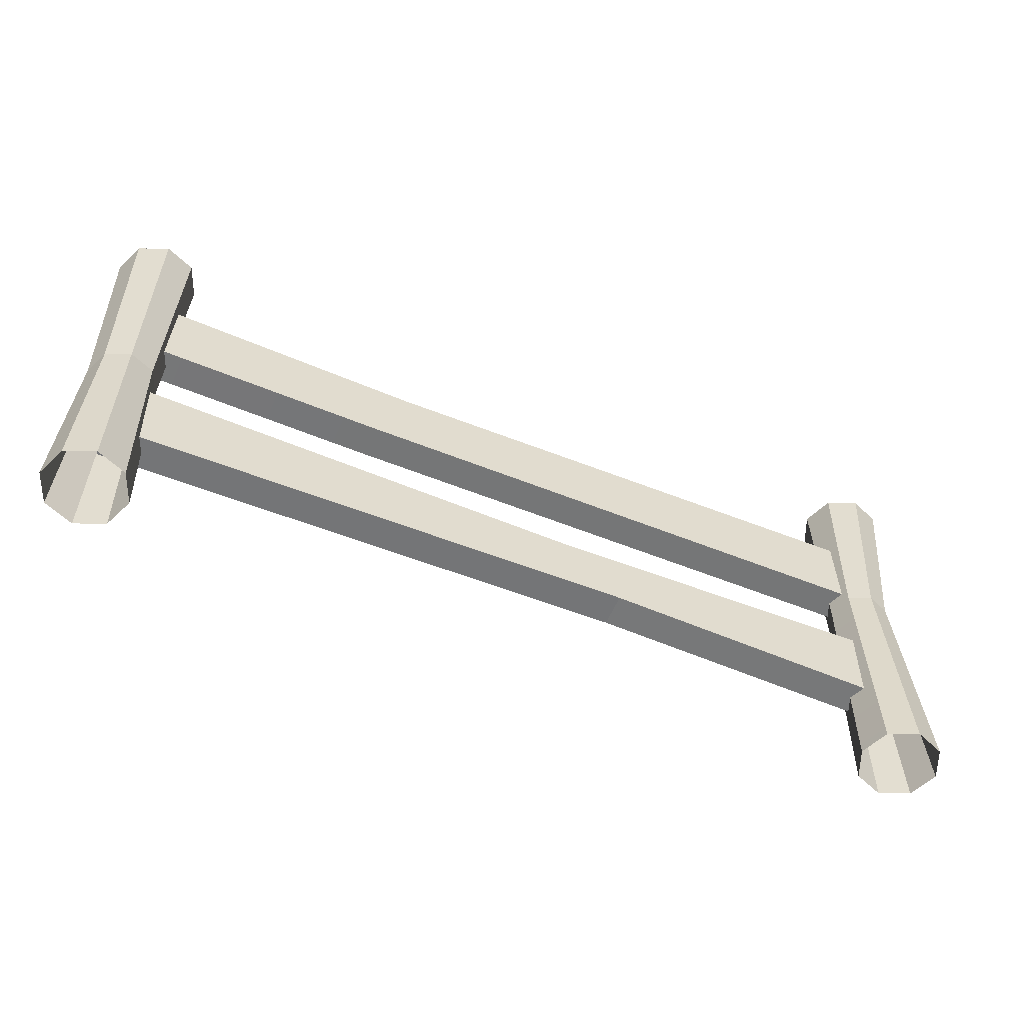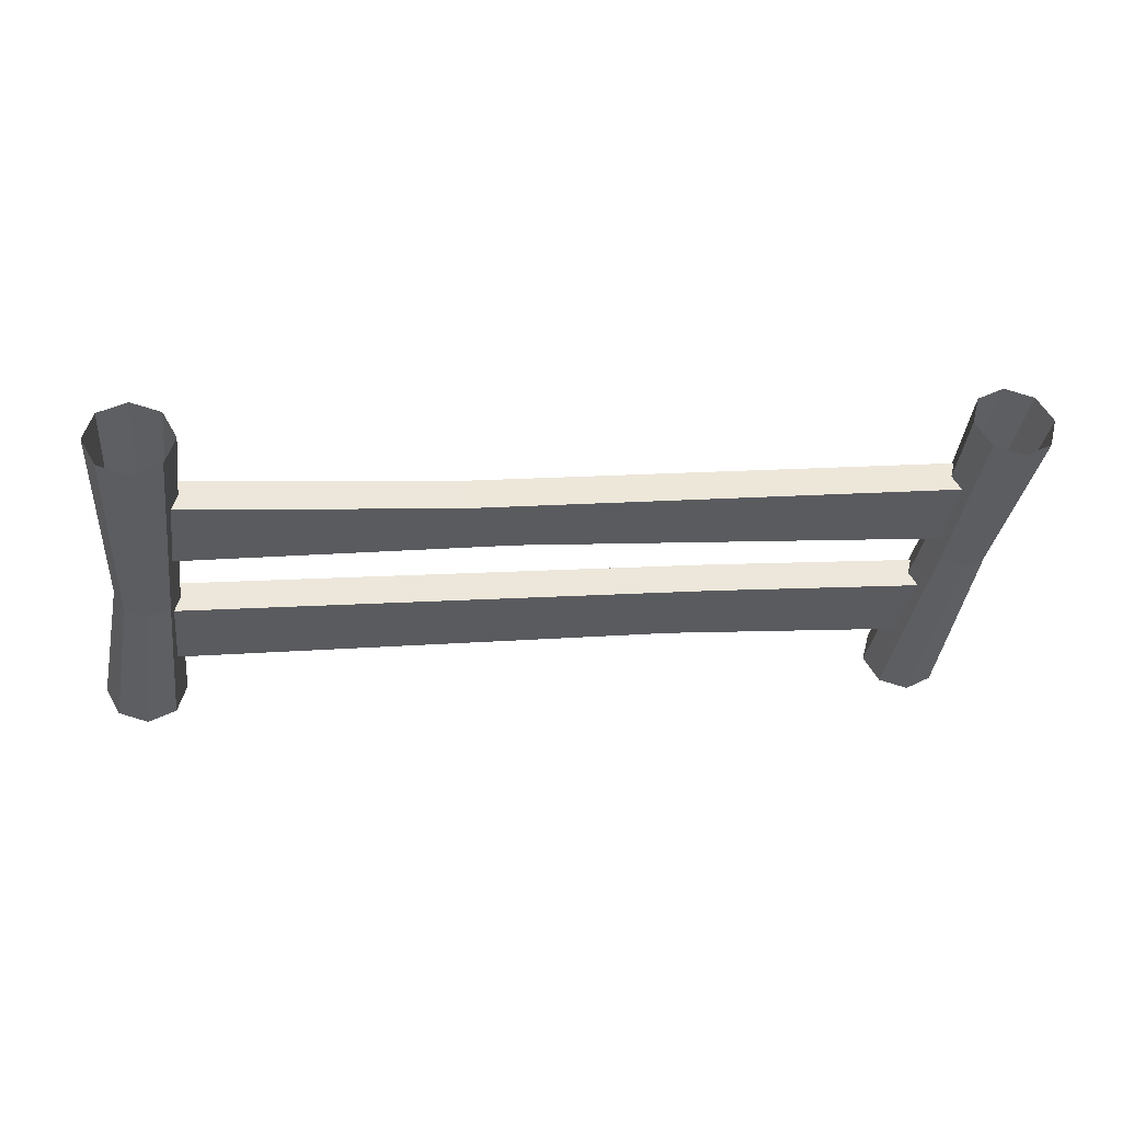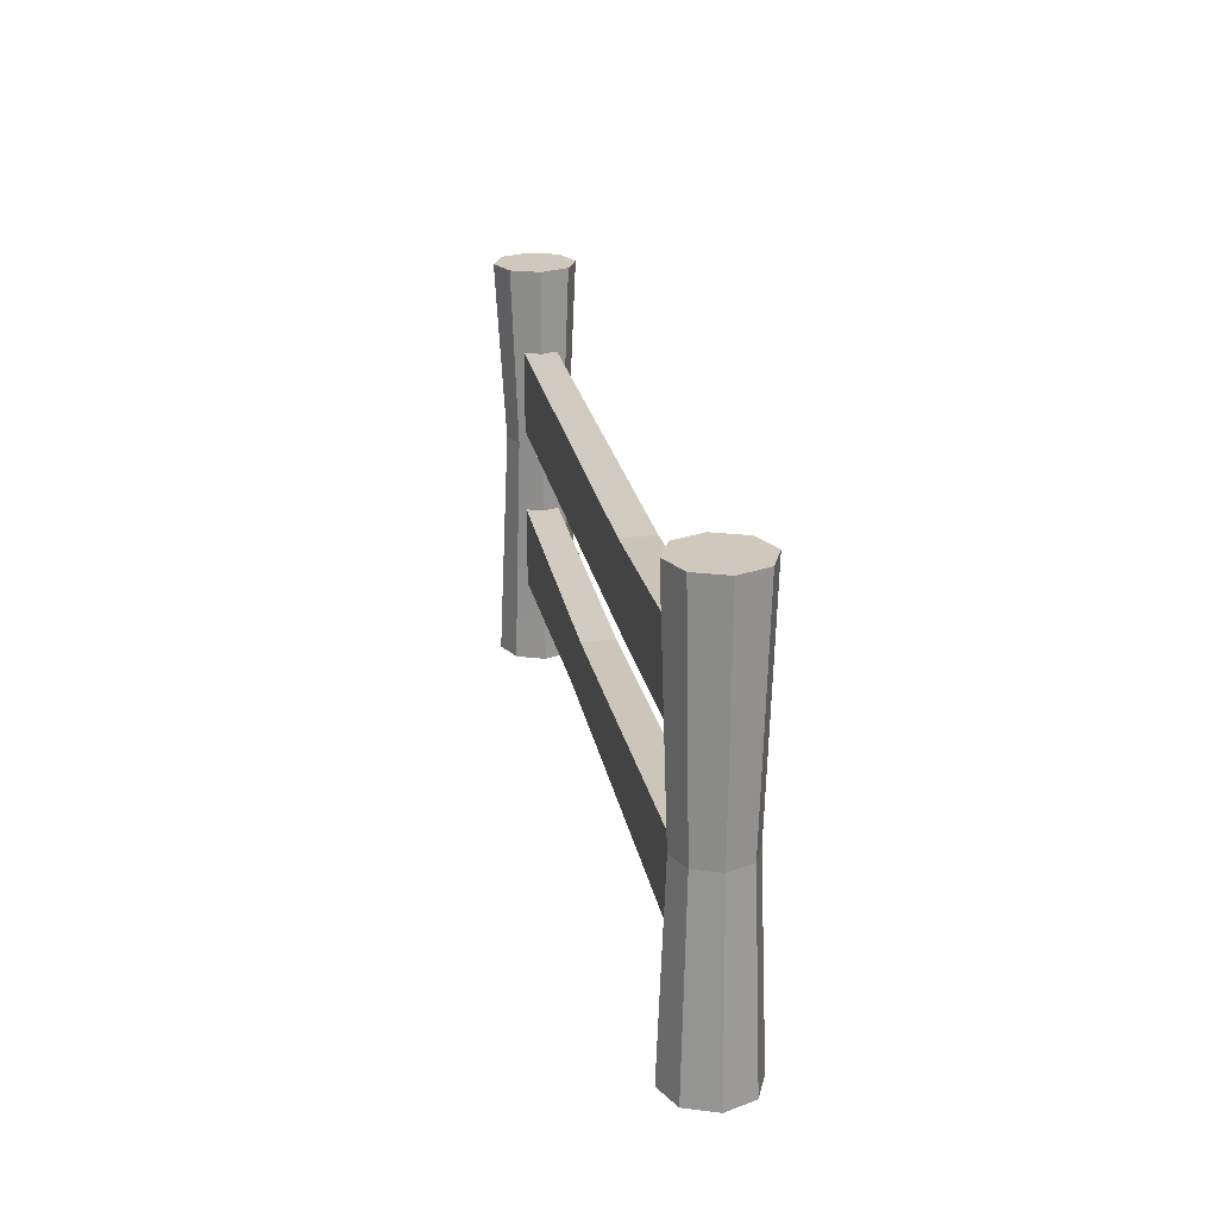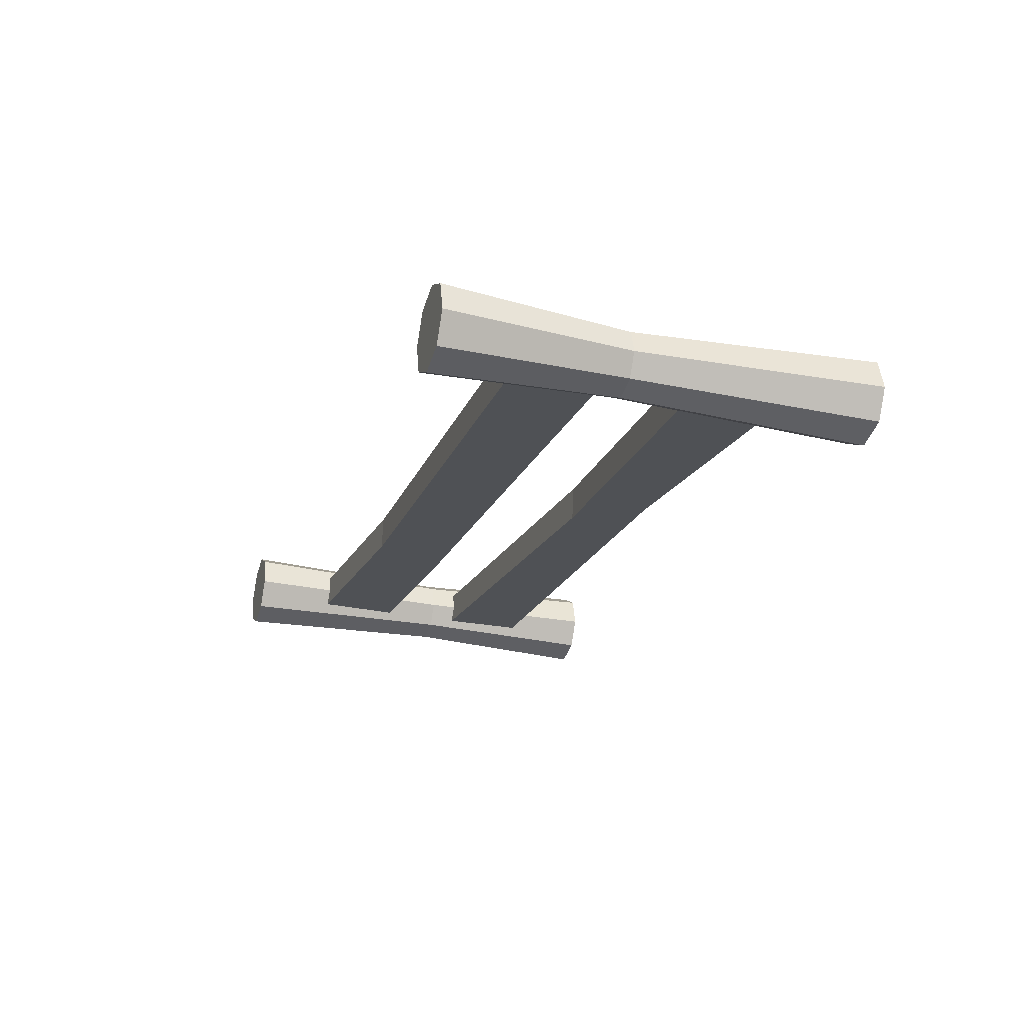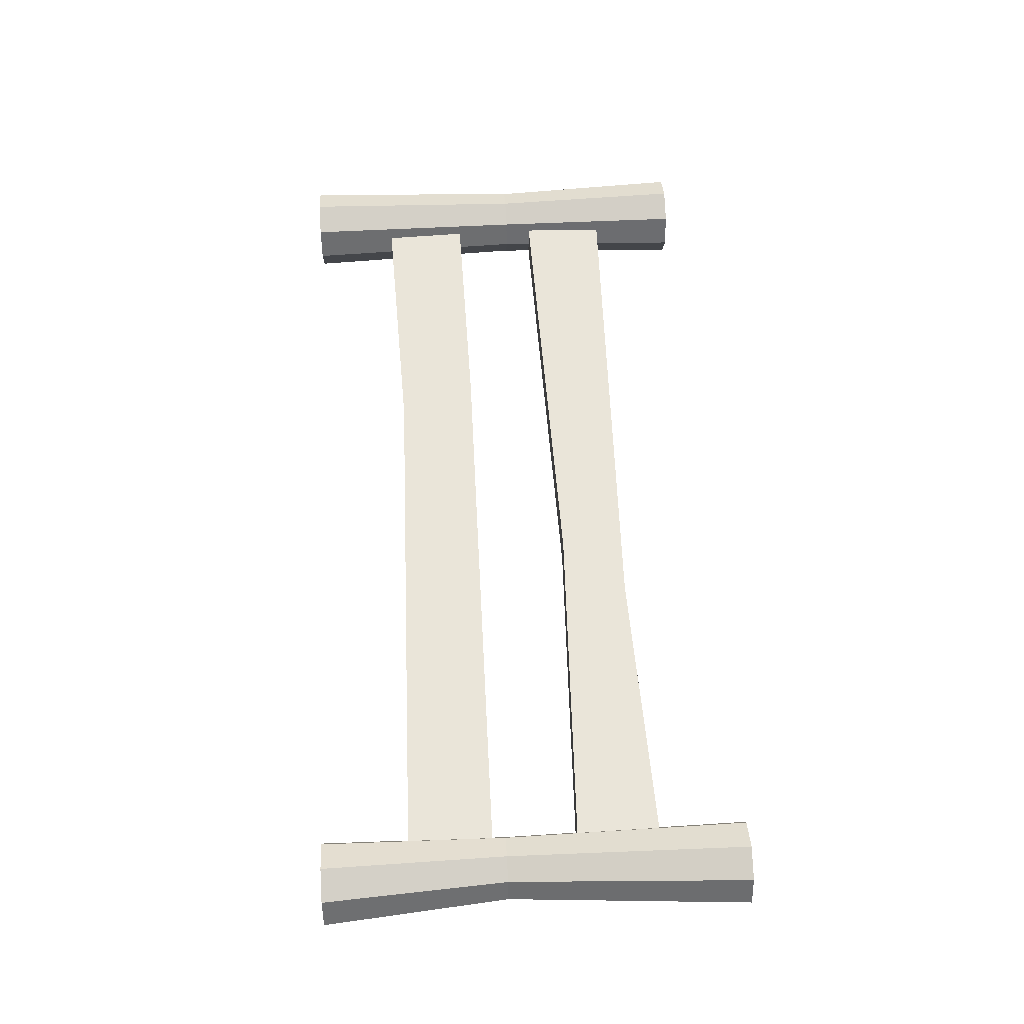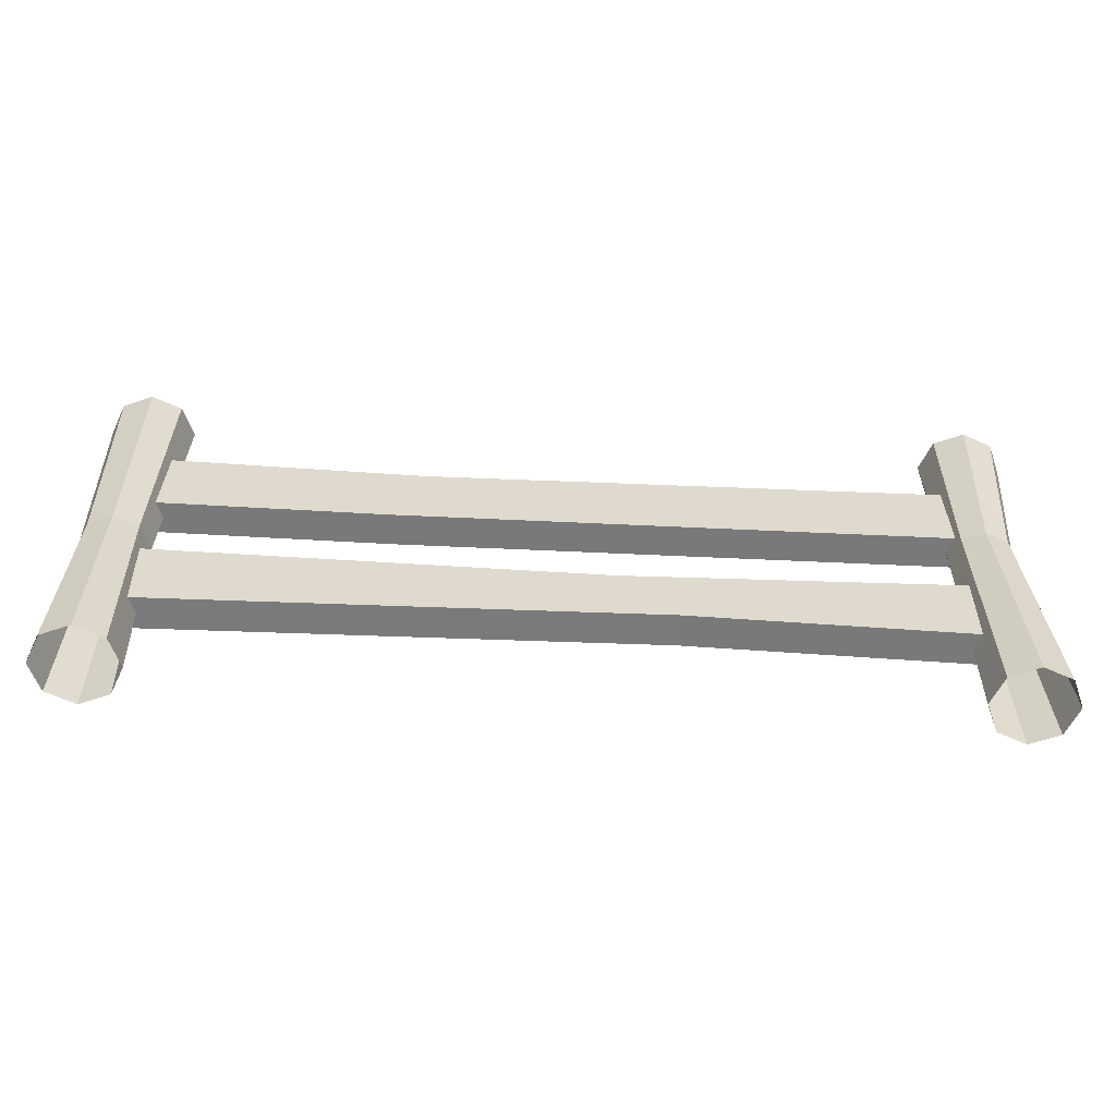
<metadata>
{"format":"obj","ext":"obj","renderer":"f3d","projection":"perspective","resolution":1024,"background":"white","views":[{"elev":-56.8,"azim":149.5,"up":"+Y"},{"elev":-36.0,"azim":-7.5,"up":"+Z"},{"elev":22.3,"azim":72.1,"up":"+Y"},{"elev":-27.0,"azim":-107.9,"up":"+Z"},{"elev":51.0,"azim":-93.3,"up":"+Z"},{"elev":-57.9,"azim":169.4,"up":"+Y"}]}
</metadata>
<code>
g WoodFence1
v -0.9857 0.5688 -0.05382
v -1.036 0.5688 -0.08324
v -1.071 1 -0.07116
v -1.004 1 -0.0328
v -1.036 0.5688 -0.08324
v -1.052 0.5688 -0.14
v -1.09 1 -0.1451
v -1.071 1 -0.07116
v -1.052 0.5688 -0.14
v -1.022 0.5688 -0.1907
v -1.052 1 -0.2113
v -1.09 1 -0.1451
v -1.022 0.5688 -0.1907
v -0.9655 0.5688 -0.2059
v -0.9781 1 -0.231
v -1.052 1 -0.2113
v -0.9655 0.5688 -0.2059
v -0.9147 0.5688 -0.1764
v -0.9118 1 -0.1927
v -0.9781 1 -0.231
v -0.9147 0.5688 -0.1764
v -0.8921 1 -0.1187
v -0.9118 1 -0.1927
v -0.8996 0.5688 -0.1197
v -0.9118 0 -0.1927
v -0.8921 0 -0.1187
v -0.9305 1 -0.0525
v -1.004 1 -0.0328
v -1.071 1 -0.07116
v -1.09 1 -0.1451
v -0.8921 1 -0.1187
v -0.9118 1 -0.1927
v -1.052 1 -0.2113
v -0.9781 1 -0.231
v -0.8996 0.5688 -0.1197
v -0.9305 1 -0.0525
v -0.8921 1 -0.1187
v -0.929 0.5688 -0.06893
v -0.8921 0 -0.1187
v -0.9305 0 -0.0525
v -0.929 0.5688 -0.06893
v -0.9857 0.5688 -0.05382
v -1.004 1 -0.0328
v -0.9305 1 -0.0525
v 0.9804 0.463 0.2136
v 0.9258 0.463 0.182
v 0.9118 1 0.1927
v 0.9781 1 0.231
v 0.9258 0.463 0.182
v 0.9096 0.463 0.1211
v 0.8921 1 0.1187
v 0.9118 1 0.1927
v 0.9096 0.463 0.1211
v 0.9412 0.463 0.06647
v 0.9305 1 0.0525
v 0.8921 1 0.1187
v 0.9412 0.463 0.06647
v 1.002 0.463 0.05024
v 1.004 1 0.0328
v 0.9305 1 0.0525
v 1.002 0.463 0.05024
v 1.057 0.463 0.08185
v 1.071 1 0.07116
v 1.004 1 0.0328
v 1.057 0.463 0.08185
v 1.073 0.463 0.1428
v 1.09 1 0.1451
v 1.071 1 0.07116
v 1.052 1 0.2113
v 0.9781 1 0.231
v 0.9118 1 0.1927
v 0.8921 1 0.1187
v 1.09 1 0.1451
v 1.071 1 0.07116
v 0.9305 1 0.0525
v 1.004 1 0.0328
v 1.073 0.463 0.1428
v 1.041 0.463 0.1974
v 1.052 1 0.2113
v 1.09 1 0.1451
v 1.041 0.463 0.1974
v 0.9804 0.463 0.2136
v 0.9781 1 0.231
v 1.052 1 0.2113
v 0.3804 0.5918 0.09076
v -0.9965 0.6 -0.09249
v -0.9965 0.8 -0.09249
v 0.3048 0.7766 0.08071
v 0.986 0.6 0.1714
v 0.3804 0.5918 0.09076
v 0.986 0.8 0.1714
v 0.3909 0.5918 0.01188
v 0.9965 0.6 0.09249
v 0.9965 0.8 0.09249
v 0.3153 0.7766 0.001833
v -0.986 0.6 -0.1714
v 0.3909 0.5918 0.01188
v -0.986 0.8 -0.1714
v 0.3804 0.5918 0.09076
v -0.986 0.6 -0.1714
v -0.9965 0.6 -0.09249
v 0.3909 0.5918 0.01188
v 0.986 0.6 0.1714
v 0.9965 0.6 0.09249
v 0.3048 0.7766 0.08071
v 0.3153 0.7766 0.001833
v 0.9965 0.8 0.09249
v 0.986 0.8 0.1714
v -0.2651 0.2257 0.004858
v -0.9965 0.2 -0.09249
v -0.9965 0.4 -0.09249
v -0.1325 0.3743 0.0225
v -0.2546 0.2257 -0.07401
v 0.9965 0.2 0.09249
v 0.9965 0.4 0.09249
v -0.122 0.3743 -0.05637
v -0.2651 0.2257 0.004858
v -0.2546 0.2257 -0.07401
v -0.986 0.2 -0.1714
v -0.9965 0.2 -0.09249
v -0.1325 0.3743 0.0225
v -0.122 0.3743 -0.05637
v 0.9965 0.4 0.09249
v 0.986 0.4 0.1714
v 1.052 0 0.2113
v 0.9781 0 0.231
v 0.9804 0.463 0.2136
v 1.041 0.463 0.1974
v 1.09 0 0.1451
v 1.052 0 0.2113
v 1.041 0.463 0.1974
v 1.073 0.463 0.1428
v 1.071 0 0.07116
v 1.09 0 0.1451
v 1.073 0.463 0.1428
v 1.057 0.463 0.08185
v 1.004 0 0.0328
v 1.071 0 0.07116
v 1.057 0.463 0.08185
v 1.002 0.463 0.05024
v 0.9305 0 0.0525
v 1.004 0 0.0328
v 1.002 0.463 0.05024
v 0.9412 0.463 0.06647
v 0.8921 0 0.1187
v 0.9305 0 0.0525
v 0.9412 0.463 0.06647
v 0.9096 0.463 0.1211
v 0.9118 0 0.1927
v 0.8921 0 0.1187
v 0.9096 0.463 0.1211
v 0.9258 0.463 0.182
v 0.9781 0 0.231
v 0.9118 0 0.1927
v 0.9258 0.463 0.182
v 0.9804 0.463 0.2136
v -0.9305 0 -0.0525
v -1.004 0 -0.0328
v -0.9857 0.5688 -0.05382
v -0.929 0.5688 -0.06893
v -0.9781 0 -0.231
v -0.9118 0 -0.1927
v -0.9147 0.5688 -0.1764
v -0.9655 0.5688 -0.2059
v -1.052 0 -0.2113
v -0.9781 0 -0.231
v -0.9655 0.5688 -0.2059
v -1.022 0.5688 -0.1907
v -1.09 0 -0.1451
v -1.052 0 -0.2113
v -1.022 0.5688 -0.1907
v -1.052 0.5688 -0.14
v -1.071 0 -0.07116
v -1.09 0 -0.1451
v -1.052 0.5688 -0.14
v -1.036 0.5688 -0.08324
v -1.004 0 -0.0328
v -1.071 0 -0.07116
v -1.036 0.5688 -0.08324
v -0.9857 0.5688 -0.05382
v -0.9965 0.8 -0.09249
v -0.986 0.8 -0.1714
v 0.3153 0.7766 0.001833
v 0.3048 0.7766 0.08071
v -0.9965 0.4 -0.09249
v -0.986 0.4 -0.1714
v -0.122 0.3743 -0.05637
v -0.1325 0.3743 0.0225
v 0.986 0.2 0.1714
v 0.9965 0.2 0.09249
v -0.2546 0.2257 -0.07401
v -0.2651 0.2257 0.004858
v -0.986 0.2 -0.1714
v -0.2546 0.2257 -0.07401
v -0.122 0.3743 -0.05637
v -0.986 0.4 -0.1714
v 0.986 0.2 0.1714
v -0.2651 0.2257 0.004858
v -0.1325 0.3743 0.0225
v 0.986 0.4 0.1714
f 3 2 1
f 4 3 1
f 7 6 5
f 8 7 5
f 11 10 9
f 12 11 9
f 15 14 13
f 16 15 13
f 19 18 17
f 20 19 17
f 23 22 21
f 22 24 21
f 21 24 25
f 24 26 25
f 29 28 27
f 27 30 29
f 27 31 30
f 31 32 30
f 32 33 30
f 32 34 33
f 37 36 35
f 36 38 35
f 35 38 39
f 38 40 39
f 43 42 41
f 44 43 41
f 47 46 45
f 48 47 45
f 51 50 49
f 52 51 49
f 55 54 53
f 56 55 53
f 59 58 57
f 60 59 57
f 63 62 61
f 64 63 61
f 67 66 65
f 68 67 65
f 71 70 69
f 69 72 71
f 69 73 72
f 73 74 72
f 74 75 72
f 74 76 75
f 79 78 77
f 80 79 77
f 83 82 81
f 84 83 81
f 87 86 85
f 88 87 85
f 88 90 89
f 91 88 89
f 94 93 92
f 95 94 92
f 95 97 96
f 98 95 96
f 101 100 99
f 100 102 99
f 99 102 103
f 102 104 103
f 107 106 105
f 108 107 105
f 111 110 109
f 112 111 109
f 115 114 113
f 116 115 113
f 119 118 117
f 120 119 117
f 123 122 121
f 124 123 121
f 127 126 125
f 128 127 125
f 131 130 129
f 132 131 129
f 135 134 133
f 136 135 133
f 139 138 137
f 140 139 137
f 143 142 141
f 144 143 141
f 147 146 145
f 148 147 145
f 151 150 149
f 152 151 149
f 155 154 153
f 156 155 153
f 159 158 157
f 160 159 157
f 163 162 161
f 164 163 161
f 167 166 165
f 168 167 165
f 171 170 169
f 172 171 169
f 175 174 173
f 176 175 173
f 179 178 177
f 180 179 177
f 183 182 181
f 184 183 181
f 187 186 185
f 188 187 185
f 191 190 189
f 192 191 189
f 195 194 193
f 196 195 193
f 199 198 197
f 200 199 197

</code>
